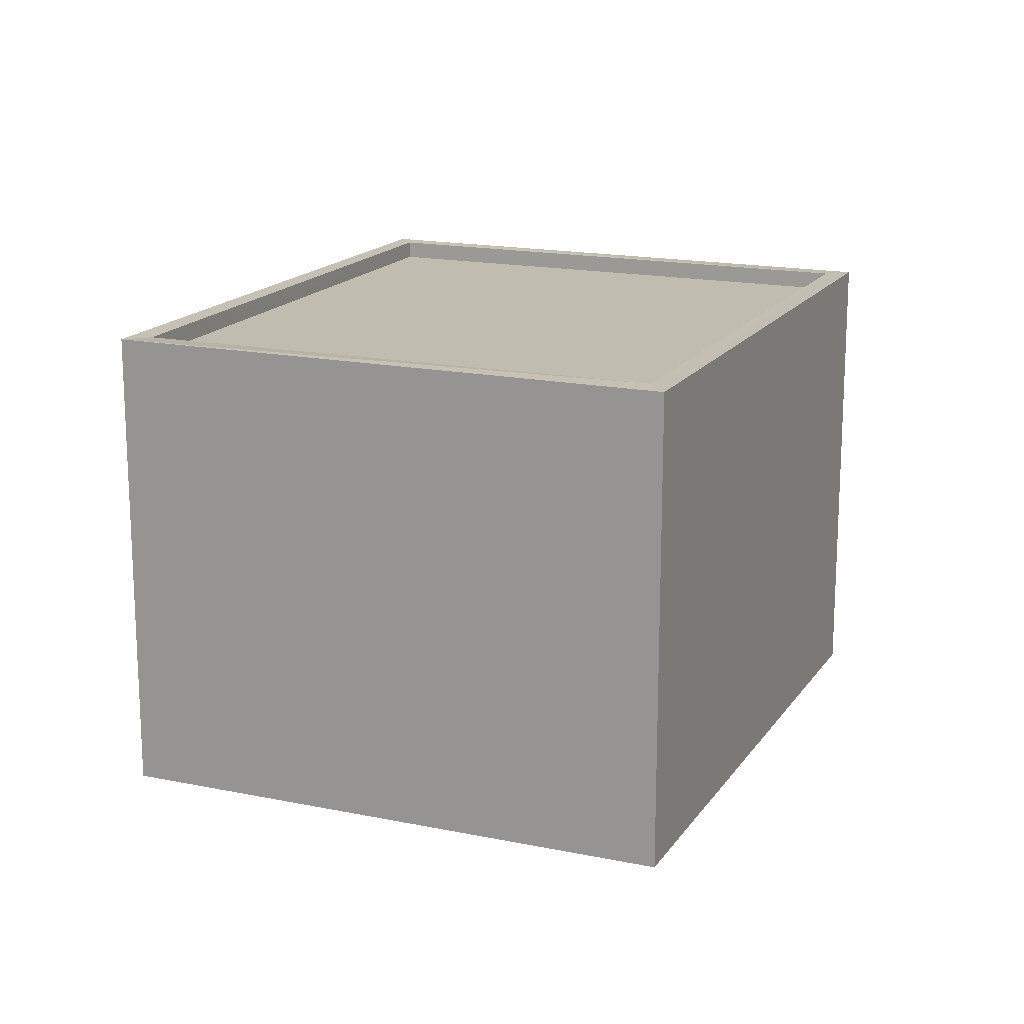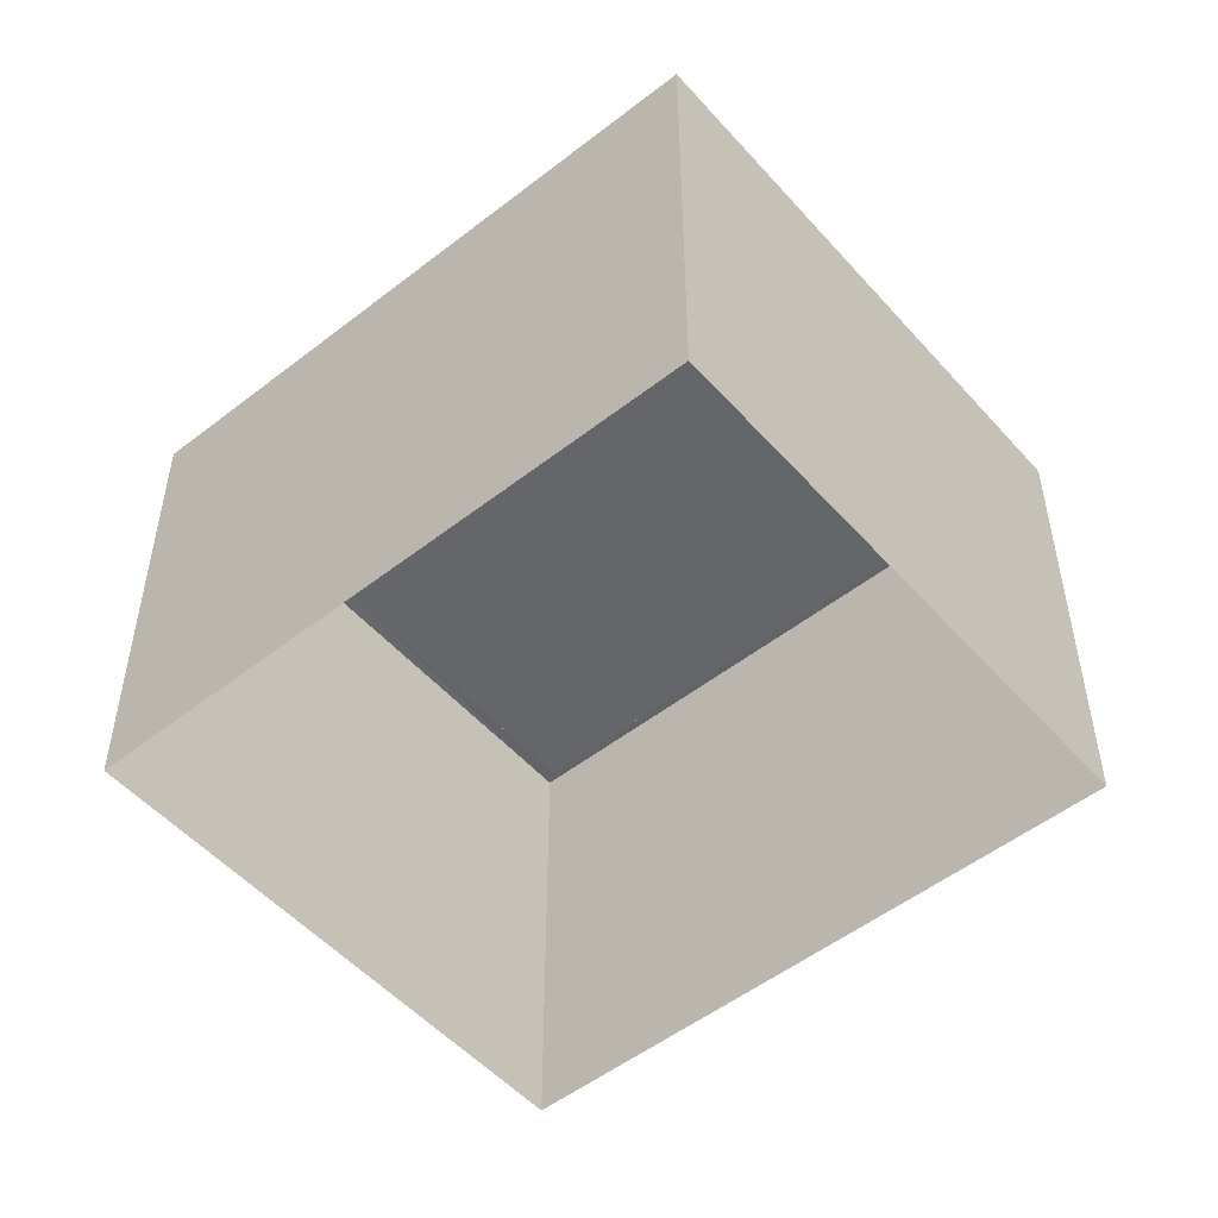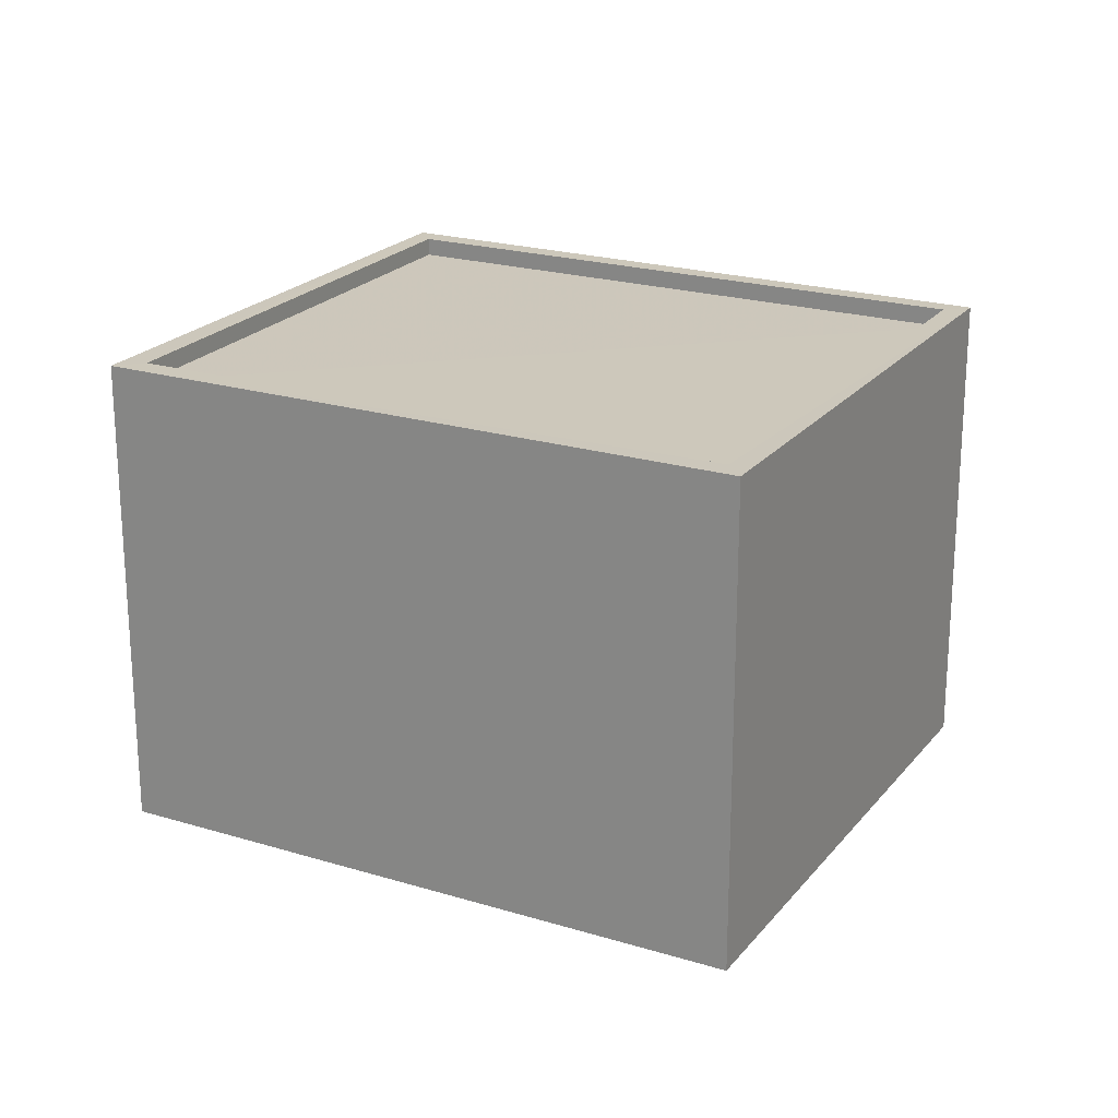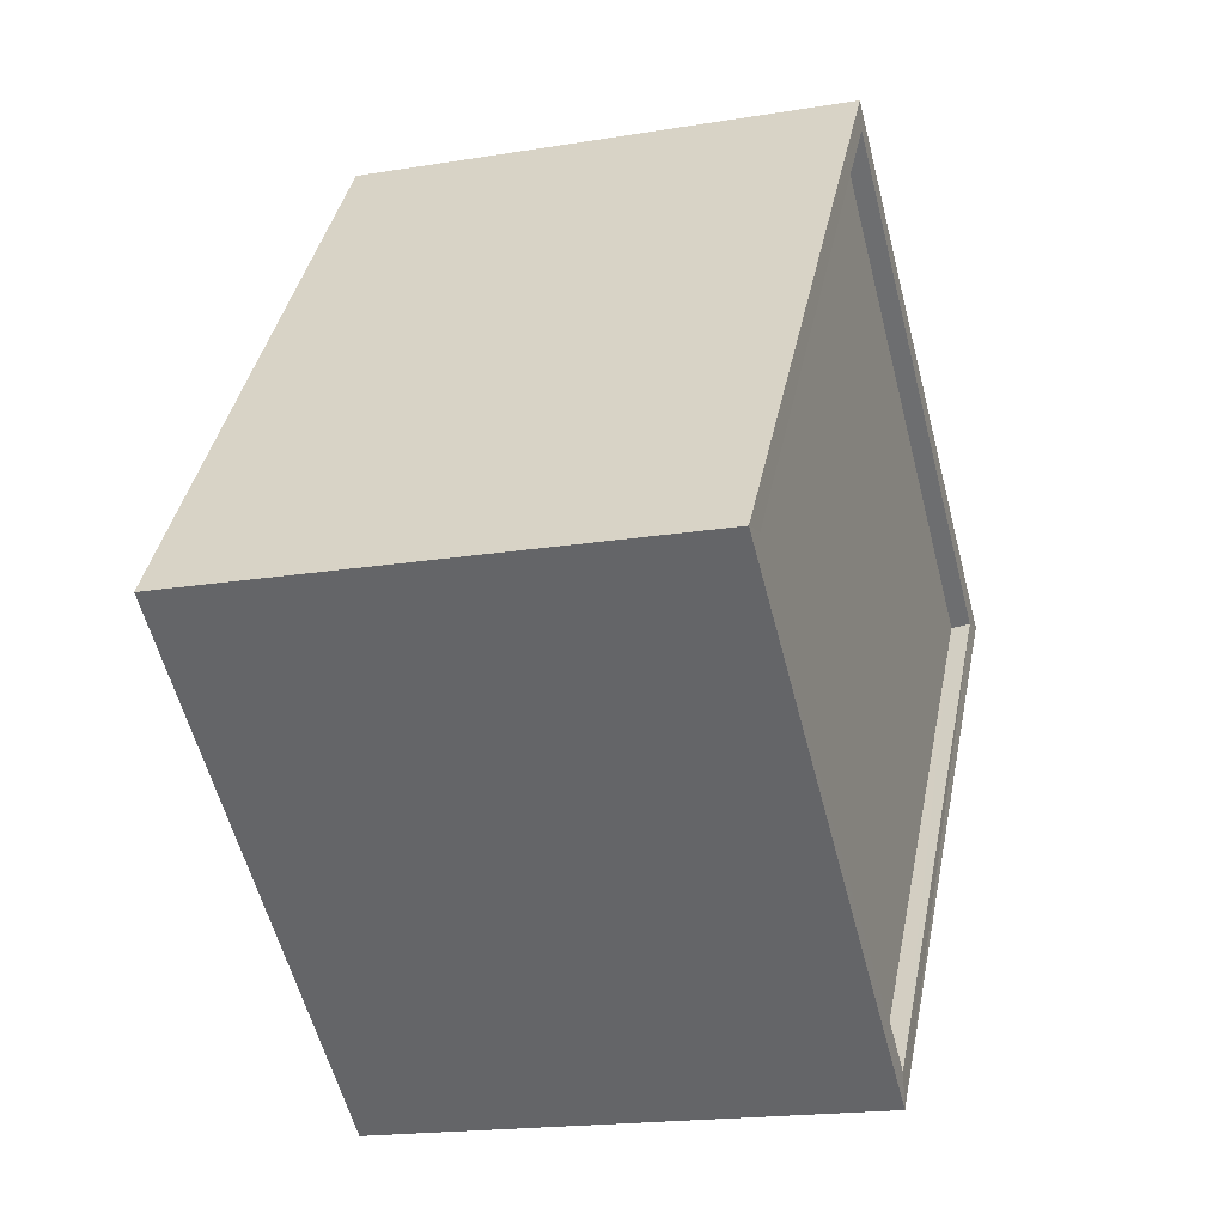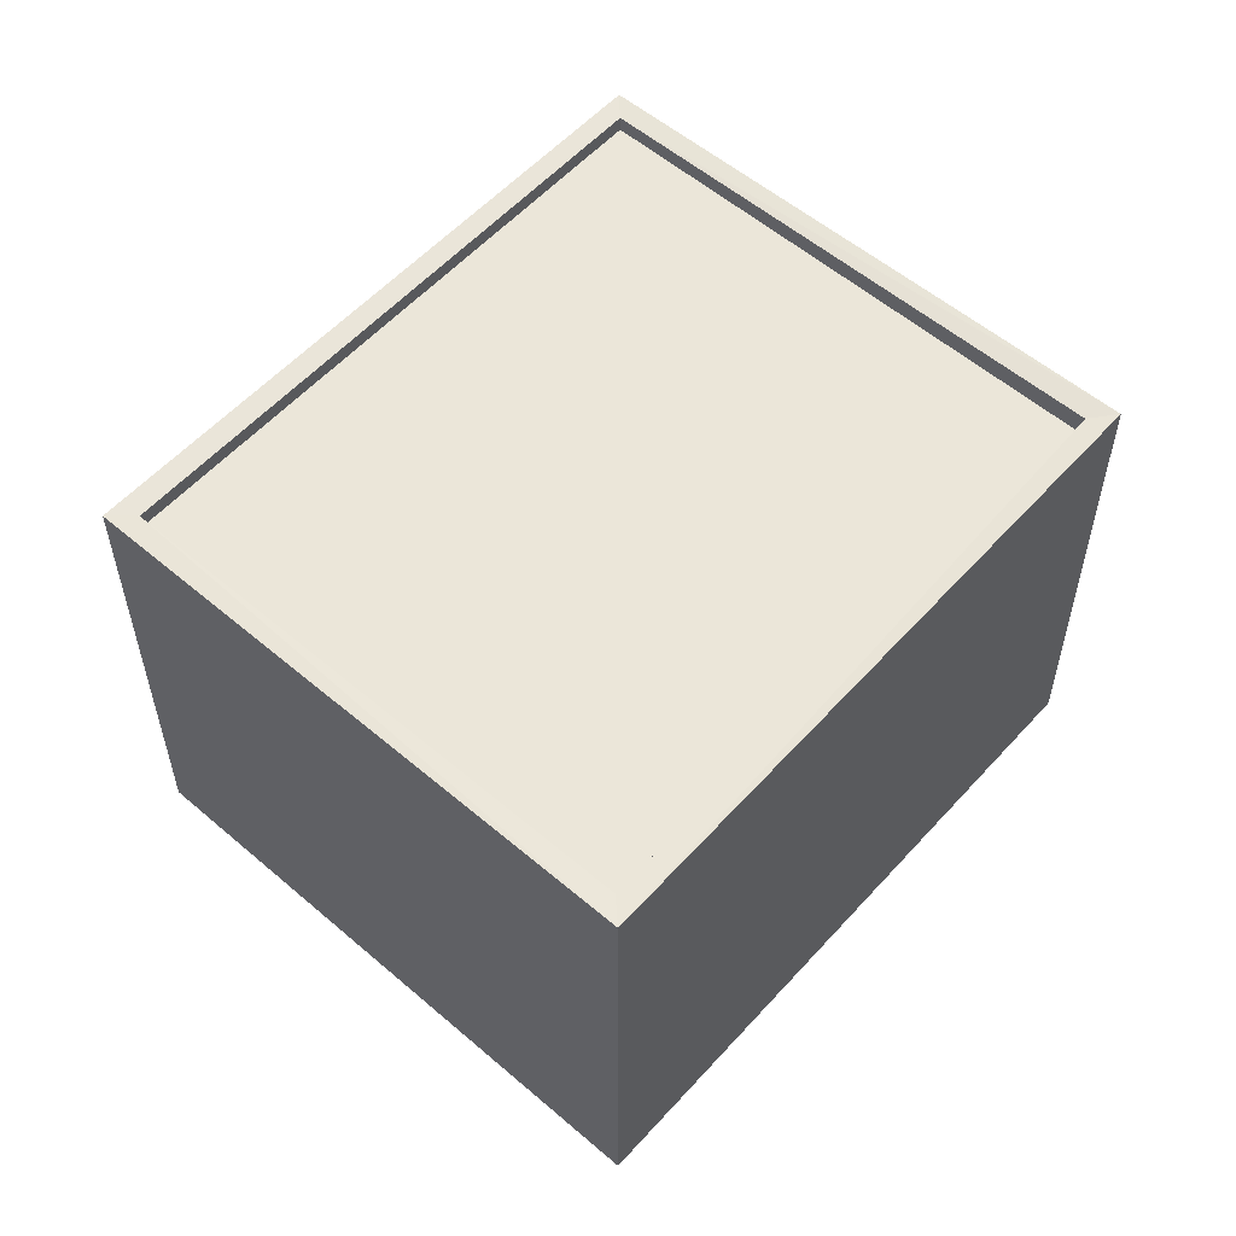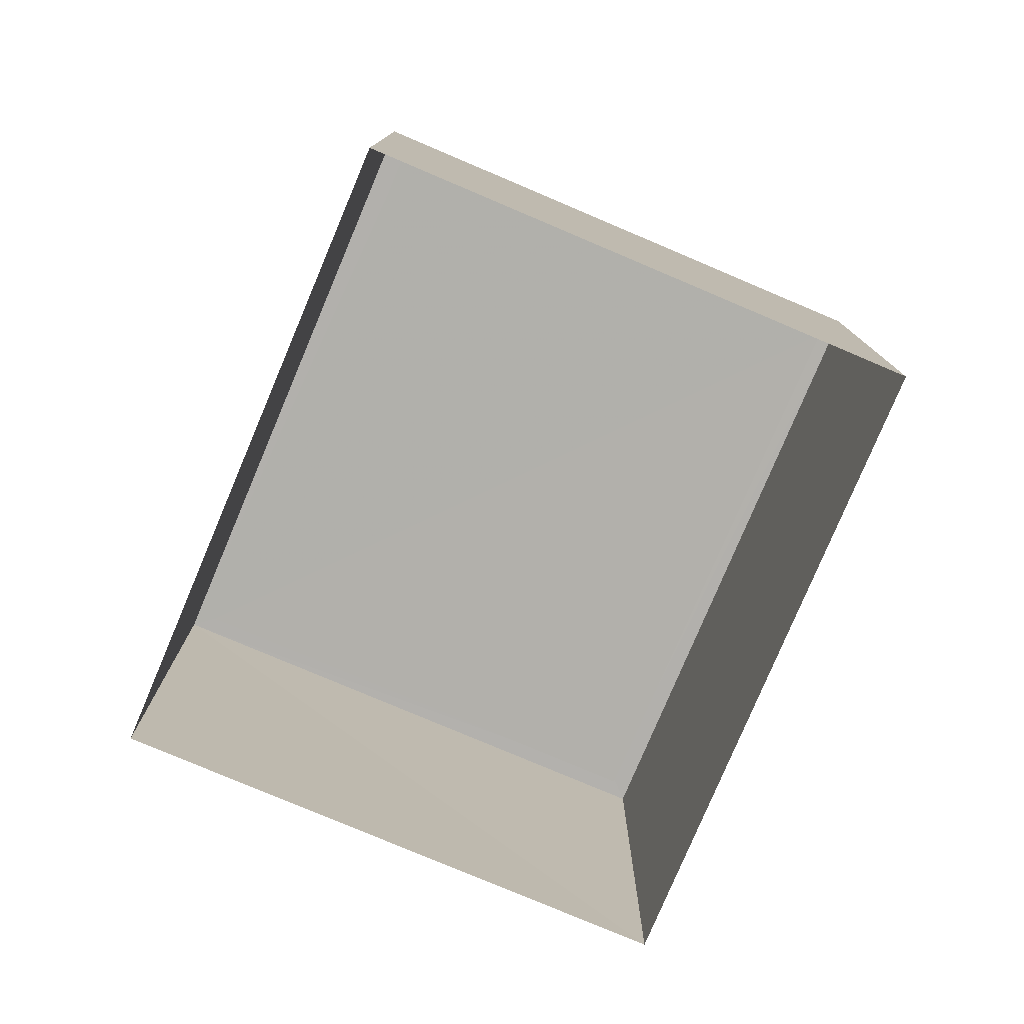
<metadata>
{"format":"obj","ext":"obj","renderer":"f3d","projection":"perspective","resolution":1024,"background":"white","views":[{"elev":16.5,"azim":-14.2,"up":"+Z"},{"elev":-51.7,"azim":93.1,"up":"+Z"},{"elev":21.7,"azim":81.1,"up":"+Z"},{"elev":-17.0,"azim":-72.2,"up":"+Y"},{"elev":57.1,"azim":-175.5,"up":"+Z"},{"elev":-78.5,"azim":-60.1,"up":"+Z"}]}
</metadata>
<code>
v 1.198e+05 7.864e+05 21.88
v 1.198e+05 7.864e+05 21.88
v 1.198e+05 7.864e+05 21.88
v 1.198e+05 7.864e+05 21.88
v 1.198e+05 7.864e+05 28.18
v 1.198e+05 7.864e+05 28.18
v 1.198e+05 7.864e+05 28.19
v 1.198e+05 7.864e+05 28.18
v 1.198e+05 7.864e+05 28.44
v 1.198e+05 7.864e+05 28.43
v 1.198e+05 7.864e+05 28.44
v 1.198e+05 7.864e+05 28.43
v 1.198e+05 7.864e+05 28.43
v 1.198e+05 7.864e+05 28.43
v 1.198e+05 7.864e+05 28.43
v 1.198e+05 7.864e+05 28.43
f 1 2 3
f 1 4 2
f 5 6 7
f 5 8 6
f 9 10 11
f 9 12 10
f 11 13 14
f 11 14 9
f 15 10 16
f 13 15 16
f 16 10 12
f 16 14 13
f 9 5 7
f 9 14 5
f 9 7 6
f 12 9 6
f 12 6 8
f 16 12 8
f 14 8 5
f 14 16 8
f 11 1 3
f 11 10 1
f 10 4 1
f 10 15 4
f 13 2 4
f 15 13 4
f 11 3 2
f 13 11 2

</code>
